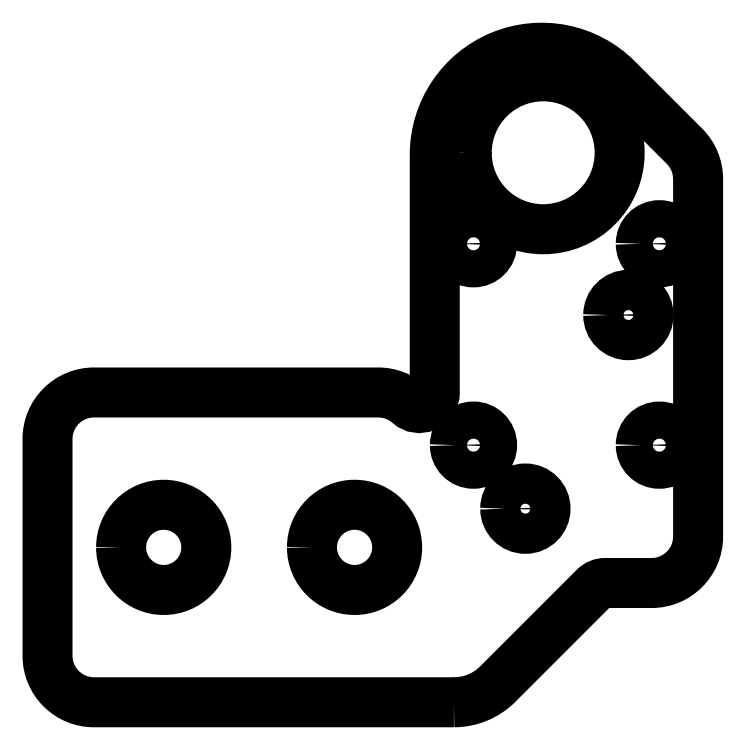
<metadata>
{"format":"dxf","ext":"dxf","renderer":"ezdxf+matplotlib","layout":"modelspace","background":"white","min_lineweight":24,"dpi":150}
</metadata>
<code>
0
SECTION
2
ENTITIES
0
LWPOLYLINE
8
0
90
17
70
1
43
0
10
100.2
20
-31.08
42
0.1989
10
103.1
20
-29.91
10
109.3
20
-23.67
42
-0.1989
10
110
20
-23.38
10
113
20
-23.38
42
0.4142
10
116
20
-20.38
10
116
20
2.697
42
0.1989
10
115.1
20
4.819
10
110.8
20
9.154
42
0.6682
10
99
20
4.271
10
99
20
-11.08
42
-0.6458
10
97.34
20
-11.83
42
0.1827
10
95.35
20
-11.08
10
77
20
-11.08
42
0.4142
10
74
20
-14.08
10
74
20
-28.08
42
0.4142
10
77
20
-31.08
0
CIRCLE
8
0
10
-93.82
20
-21.08
30
8.769e-07
40
2.75
210
1.826e-15
220
-1.046e-23
230
-1
0
CIRCLE
8
0
10
-81.5
20
-21.08
30
8.769e-07
40
2.75
210
1.826e-15
220
-1.046e-23
230
-1
0
CIRCLE
8
0
10
-101.5
20
-1.481
30
8.769e-07
40
1.2
210
-4.751e-23
220
-1.046e-23
230
-1
0
CIRCLE
8
0
10
-106
20
4.394
30
8.769e-07
40
4.937
210
-4.751e-23
220
-1.046e-23
230
-1
0
CIRCLE
8
0
10
-111.5
20
-6.081
30
8.769e-07
40
1.3
210
-4.751e-23
220
-1.046e-23
230
-1
0
CIRCLE
8
0
10
-101.5
20
-14.48
30
8.769e-07
40
1.2
210
-4.751e-23
220
-1.046e-23
230
-1
0
CIRCLE
8
0
10
-104.9
20
-18.58
30
8.769e-07
40
1.3
210
-4.751e-23
220
-1.046e-23
230
-1
0
CIRCLE
8
0
10
-113.5
20
-1.481
30
8.769e-07
40
1.2
210
-4.751e-23
220
-1.046e-23
230
-1
0
CIRCLE
8
0
10
-113.5
20
-14.48
30
8.769e-07
40
1.2
210
-4.751e-23
220
-1.046e-23
230
-1
0
ENDSEC
0
EOF

</code>
